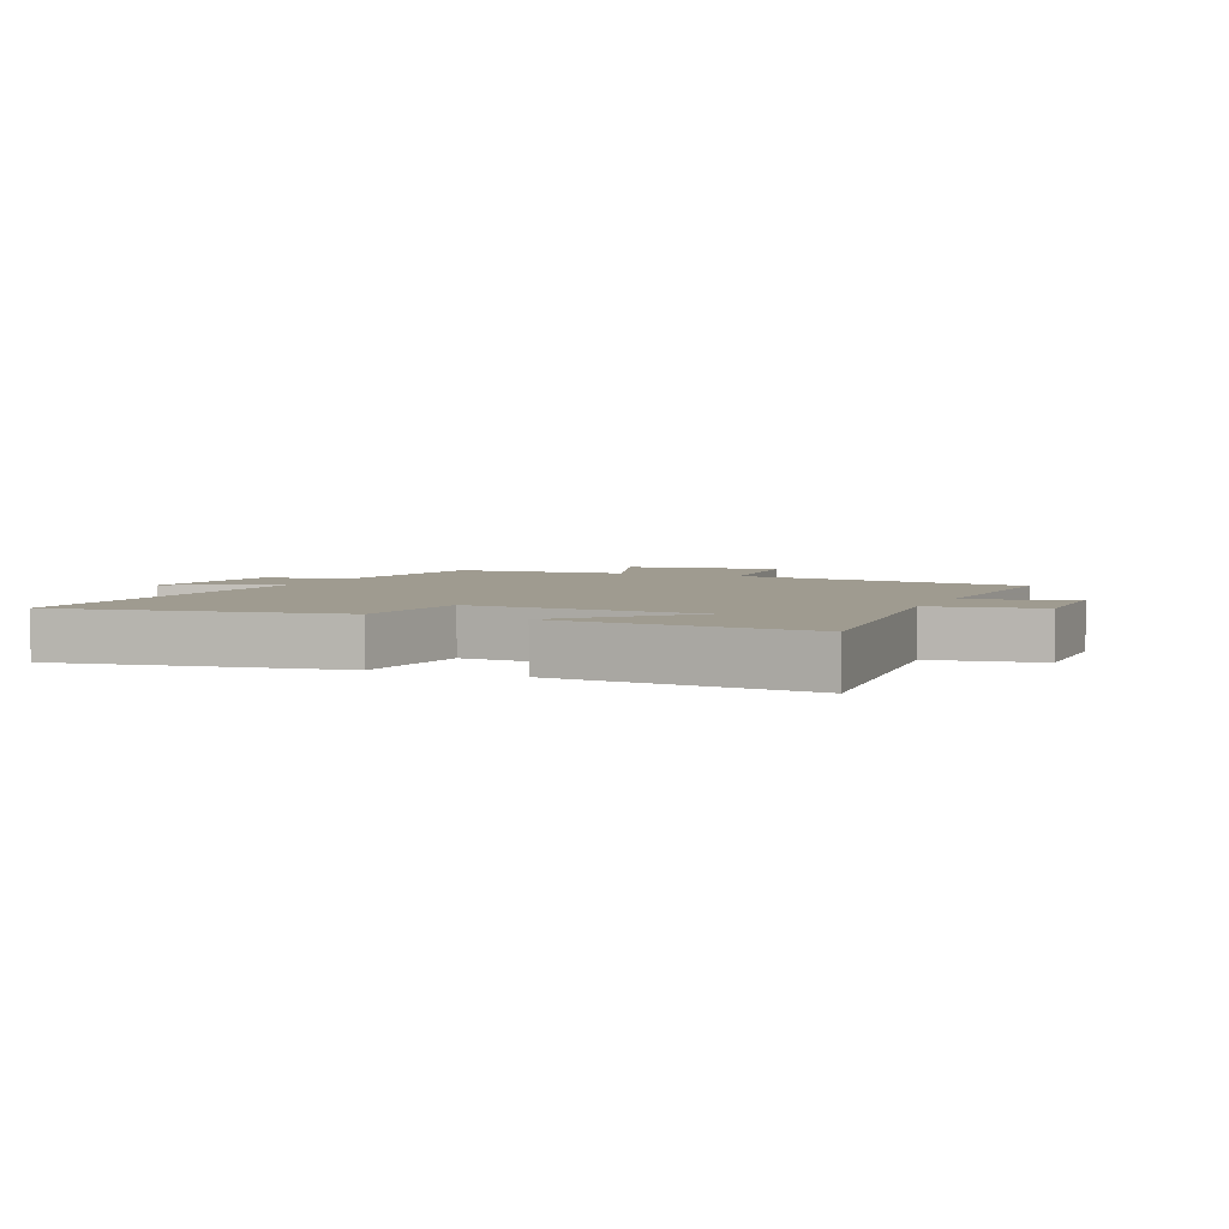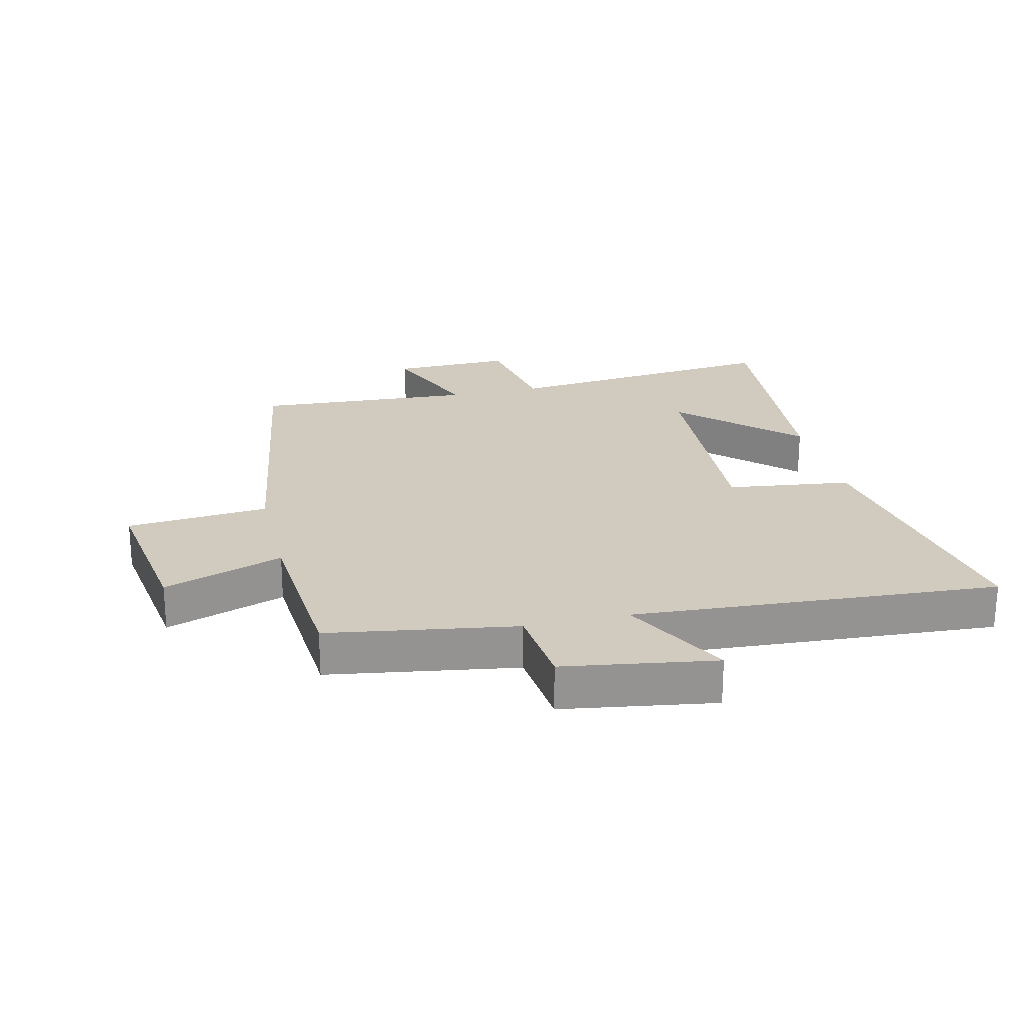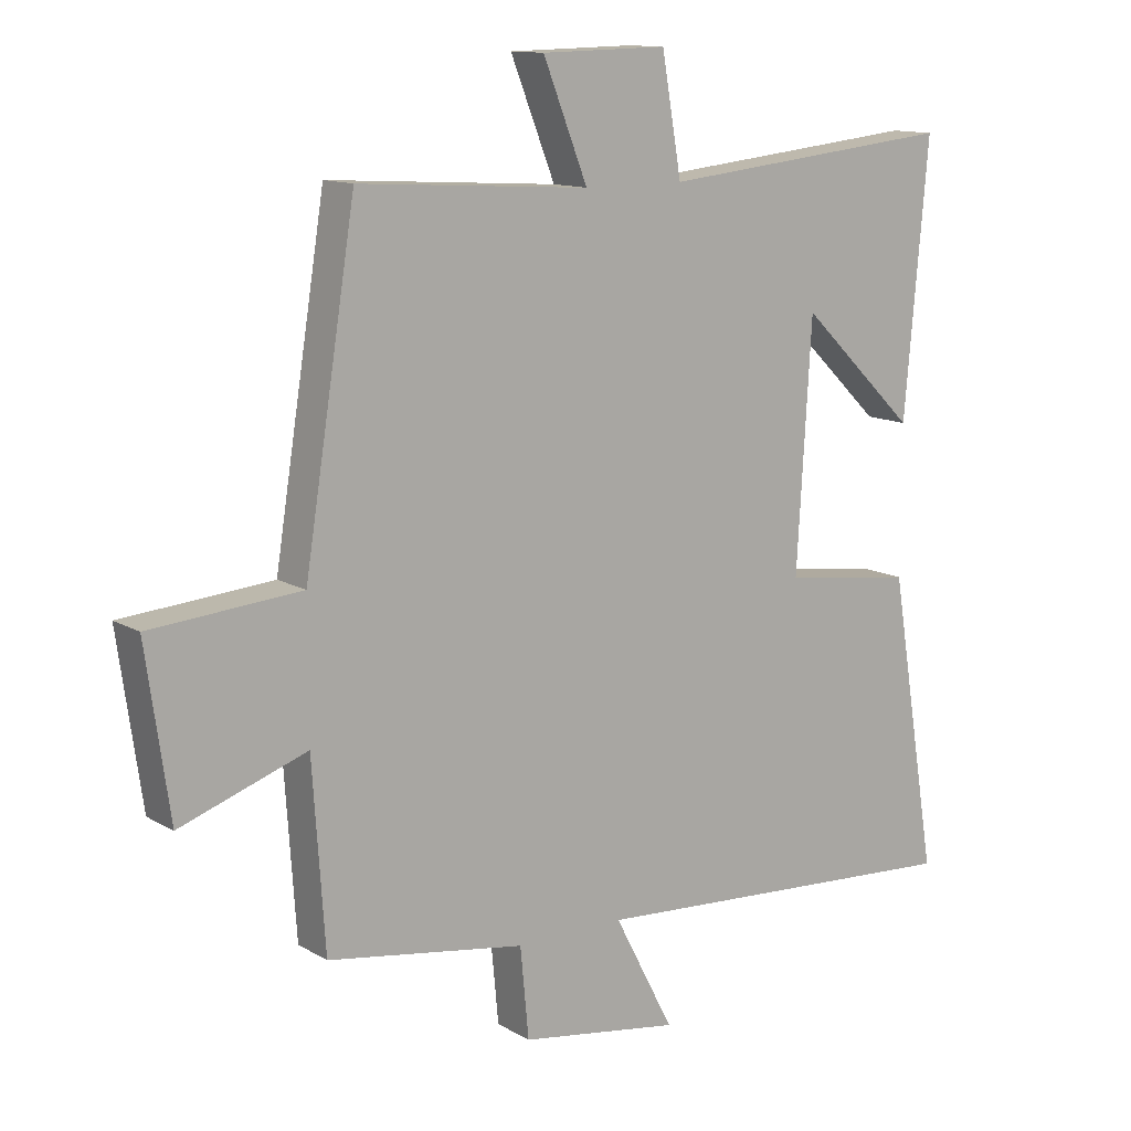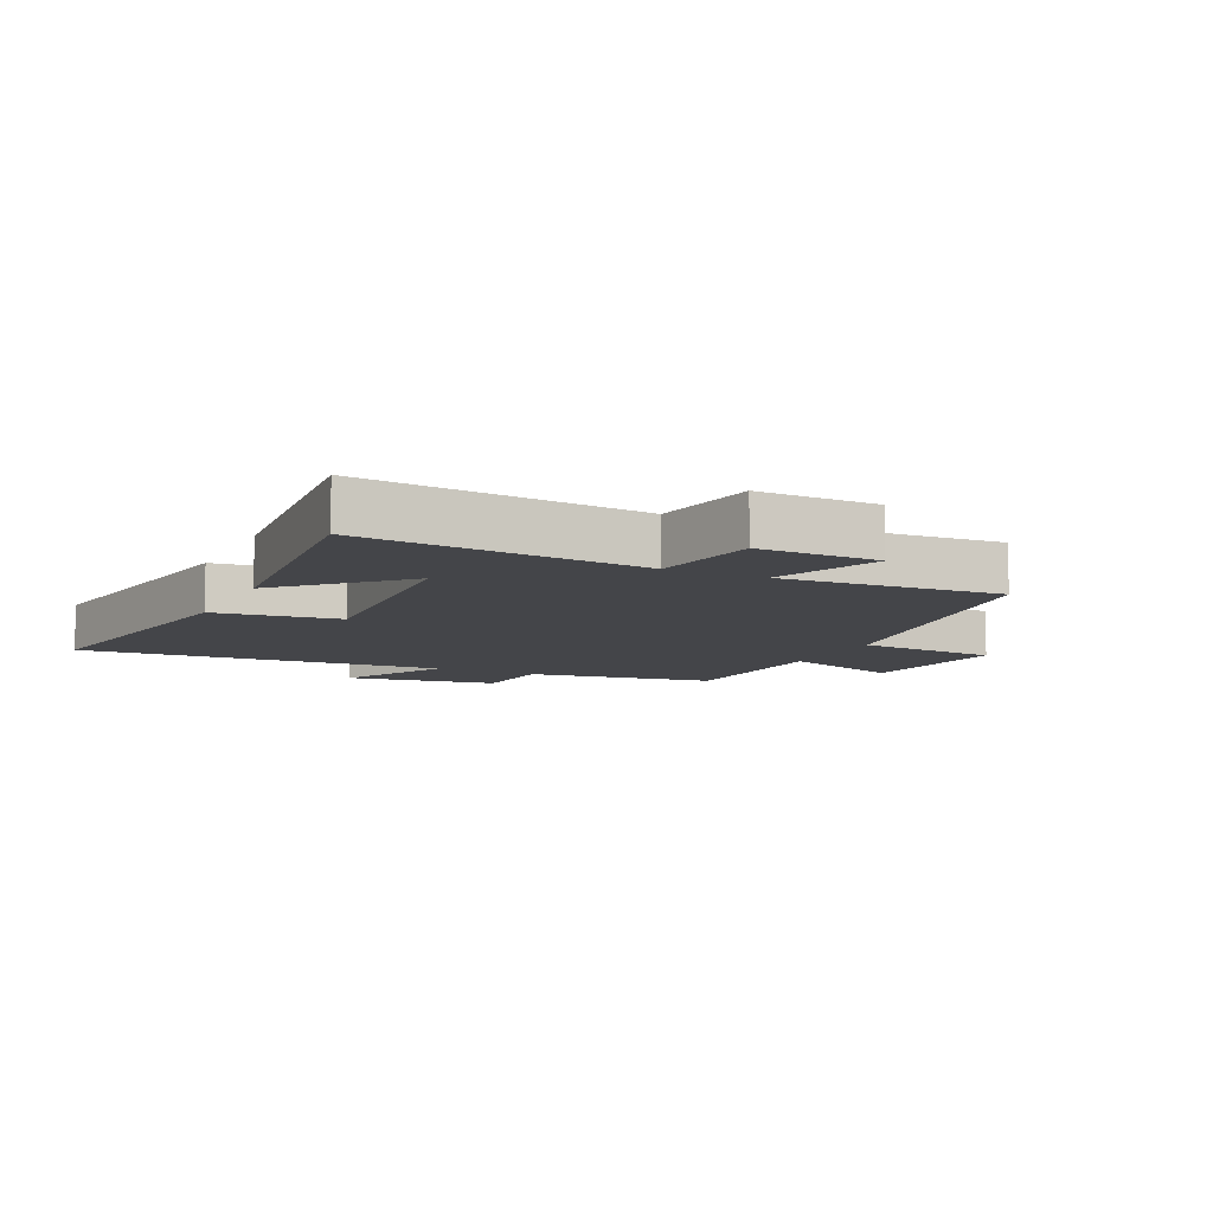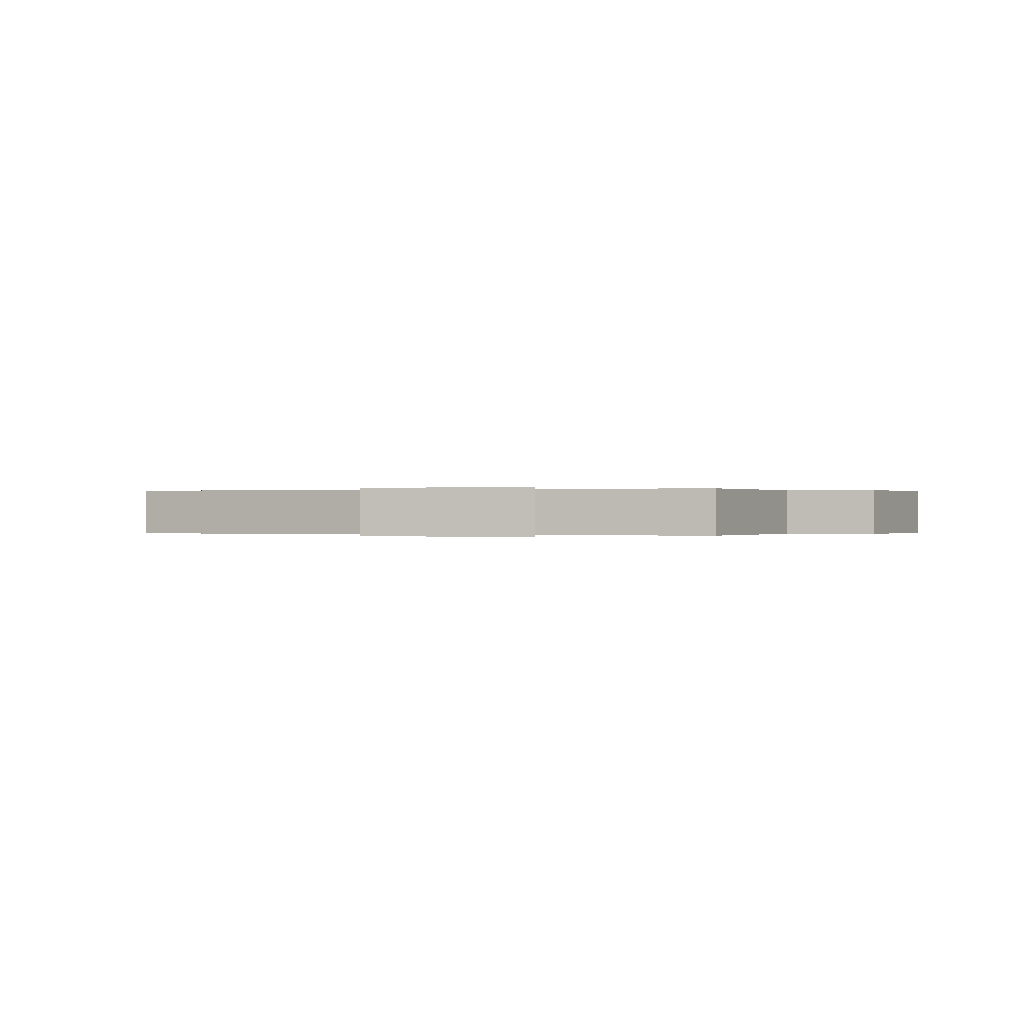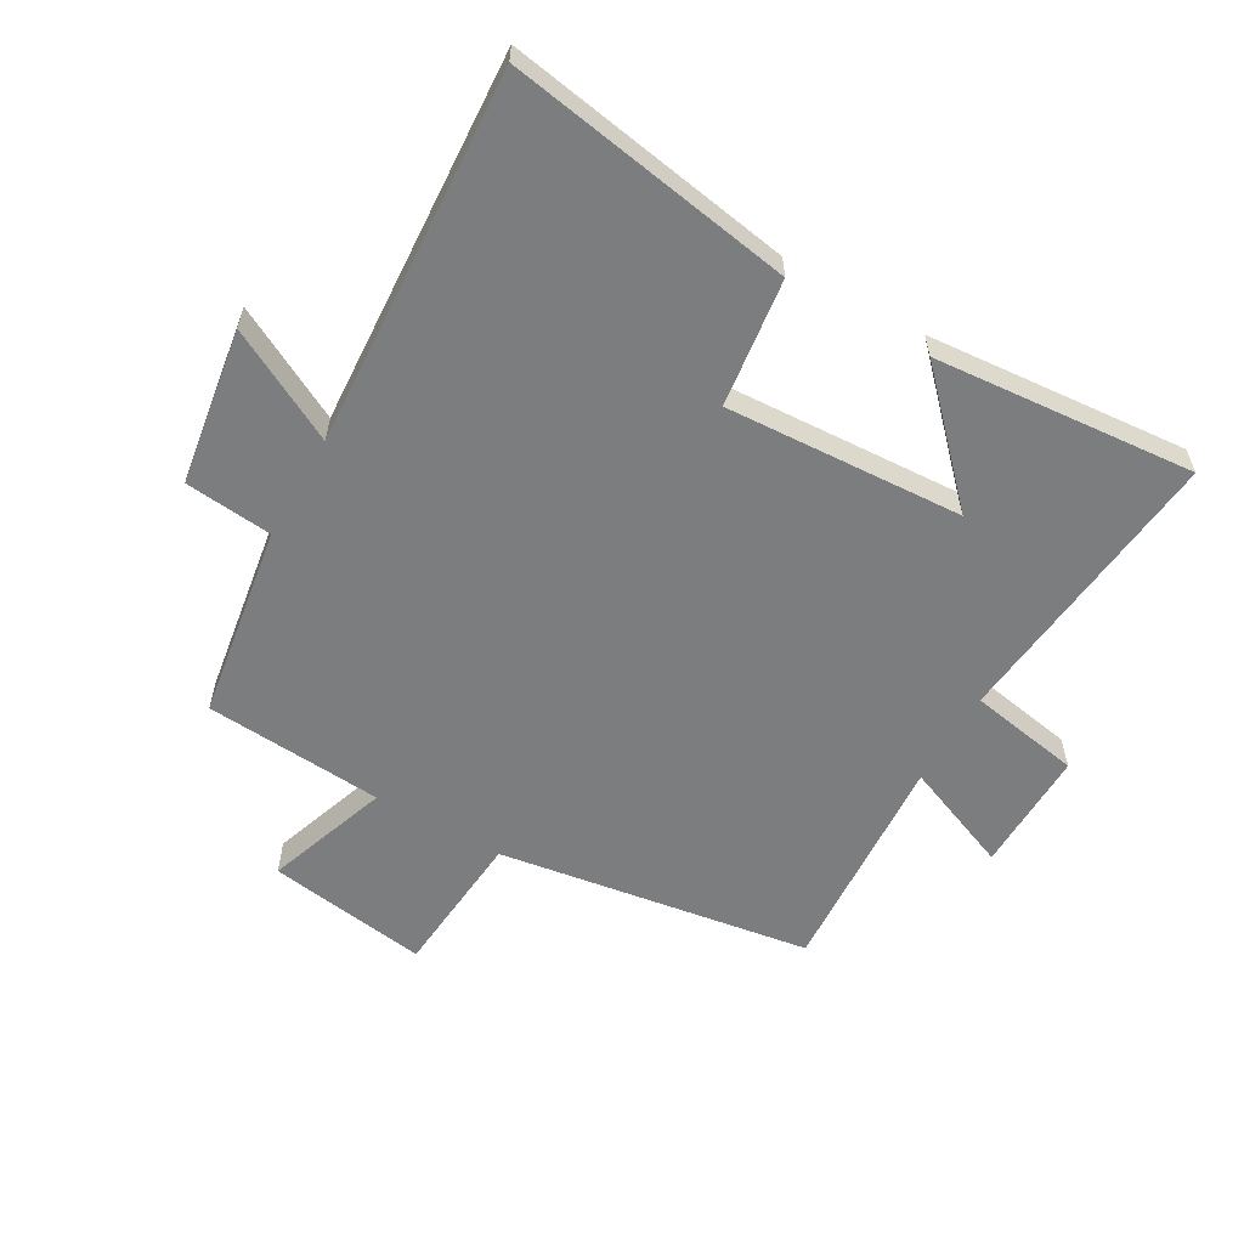
<metadata>
{"format":"obj","ext":"obj","renderer":"f3d","projection":"perspective","resolution":1024,"background":"white","views":[{"elev":4.0,"azim":-66.5,"up":"+Y"},{"elev":23.5,"azim":166.6,"up":"+Y"},{"elev":12.5,"azim":143.1,"up":"+Z"},{"elev":-9.0,"azim":-25.4,"up":"+Y"},{"elev":-0.0,"azim":108.4,"up":"+Y"},{"elev":-59.0,"azim":-120.0,"up":"+Y"}]}
</metadata>
<code>
v -0.574 0.07 -0.538
v -0.5 0.07 -0.088
v -0.3 0.07 -0.062
v -0.322 0.07 0.31
v -0.5 0.07 0.138
v -0.536 0.07 0.547
v -0.084 0.07 0.5
v -0.054 0.07 0.675
v 0.138 0.07 0.671
v 0.07 0.07 0.5
v 0.422 0.07 0.522
v 0.5 0.07 0.032
v 0.729 0.07 0.013
v 0.693 0.07 -0.239
v 0.5 0.07 -0.172
v 0.481 0.07 -0.452
v 0.179 0.07 -0.5
v 0.166 0.07 -0.637
v -0.078 0.07 -0.675
v 0.013 0.07 -0.5
v -0.574 0 -0.538
v -0.5 0 -0.088
v -0.3 0 -0.062
v -0.322 0 0.31
v -0.5 0 0.138
v -0.536 0 0.547
v -0.084 0 0.5
v -0.054 0 0.675
v 0.138 0 0.671
v 0.07 0 0.5
v 0.422 0 0.522
v 0.5 0 0.032
v 0.729 0 0.013
v 0.693 0 -0.239
v 0.5 0 -0.172
v 0.481 0 -0.452
v 0.179 0 -0.5
v 0.166 0 -0.637
v -0.078 0 -0.675
v 0.013 0 -0.5
f 17 18 19 20
f 15 16 17 20
f 15 20 1 2
f 12 13 14 15
f 10 11 12 15
f 7 8 9 10
f 7 10 15
f 4 5 6
f 4 6 7 15
f 15 2 3
f 3 4 15
f 40 39 38 37
f 40 37 36 35
f 22 21 40 35
f 35 34 33 32
f 35 32 31 30
f 30 29 28 27
f 35 30 27
f 26 25 24
f 35 27 26 24
f 23 22 35
f 35 24 23
f 1 21 22 2
f 2 22 23 3
f 3 23 24 4
f 4 24 25 5
f 5 25 26 6
f 6 26 27 7
f 7 27 28 8
f 8 28 29 9
f 9 29 30 10
f 10 30 31 11
f 11 31 32 12
f 12 32 33 13
f 13 33 34 14
f 14 34 35 15
f 15 35 36 16
f 16 36 37 17
f 17 37 38 18
f 18 38 39 19
f 19 39 40 20
f 20 40 21 1

</code>
